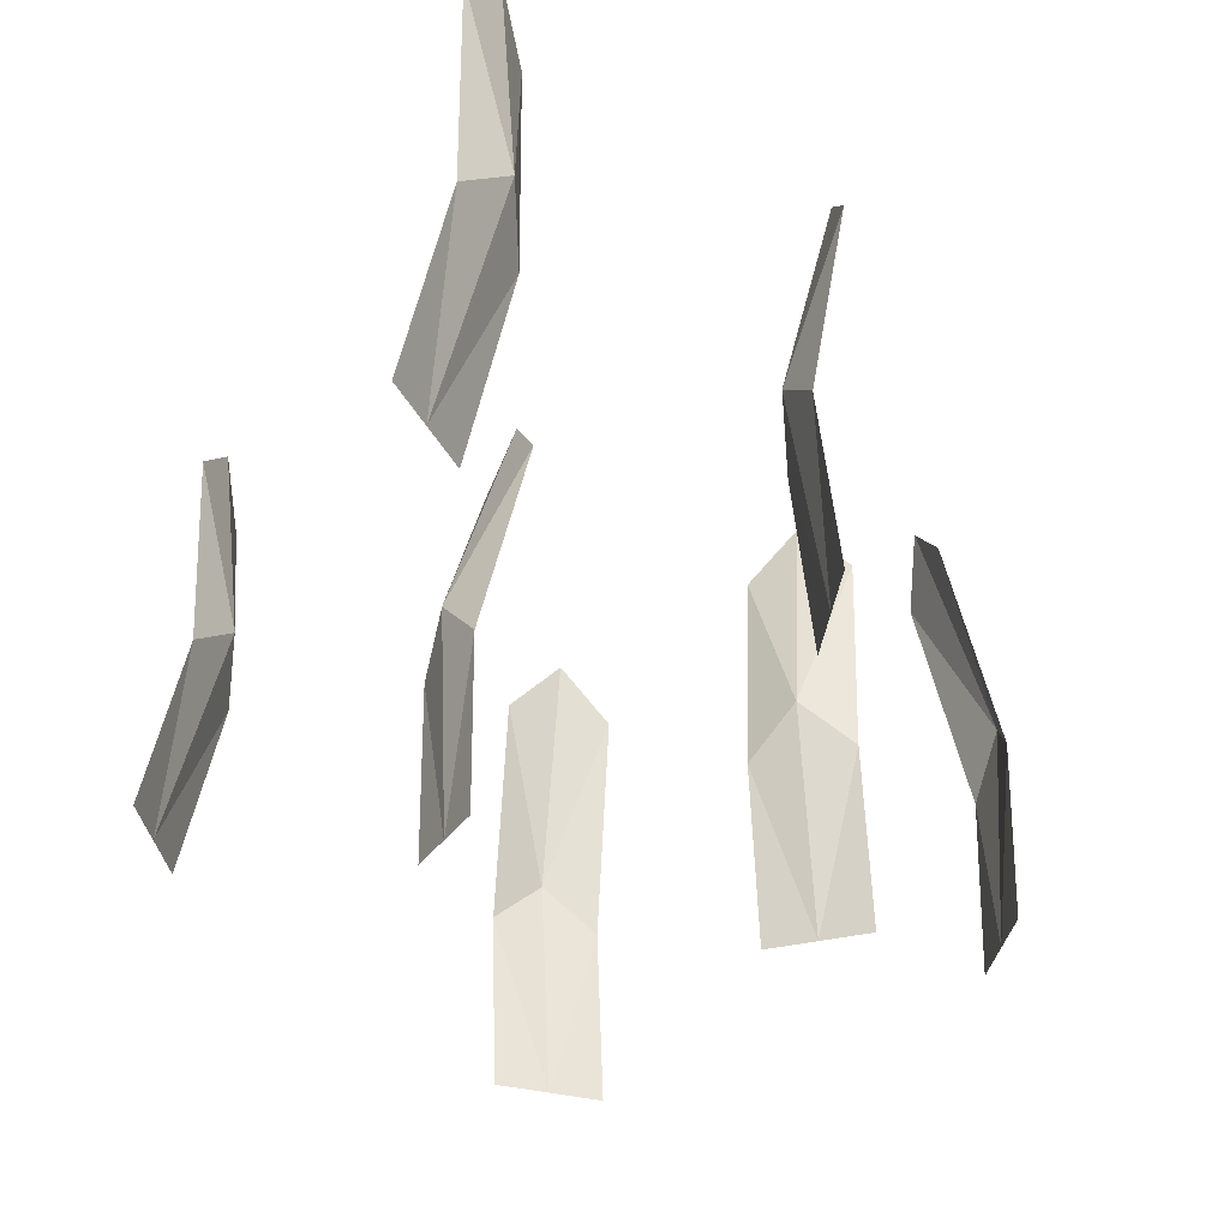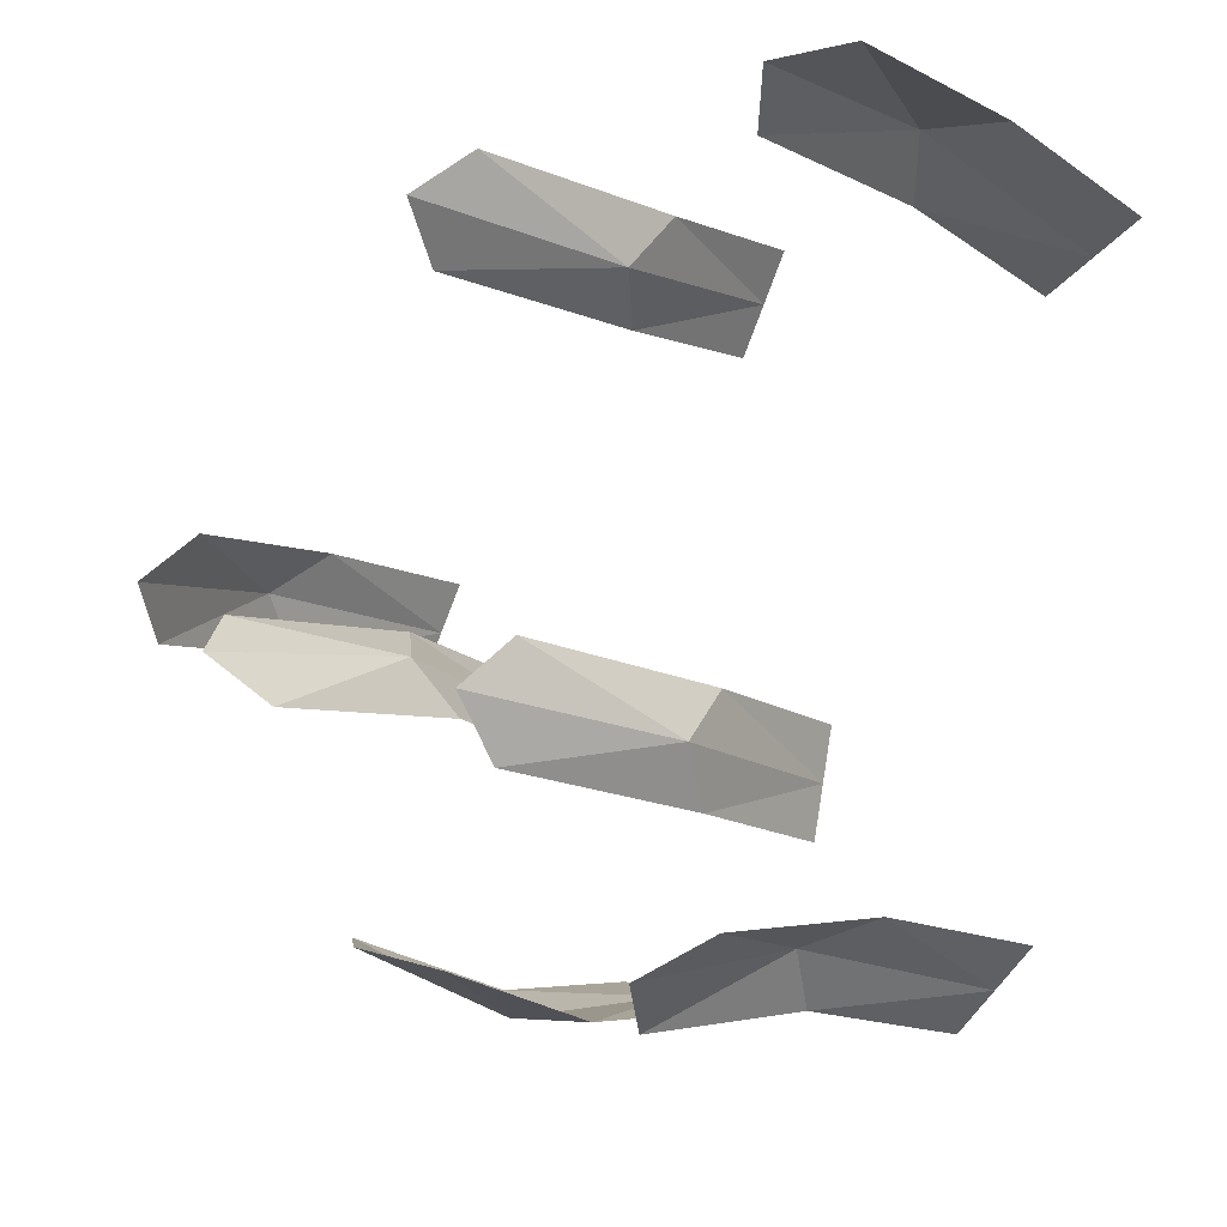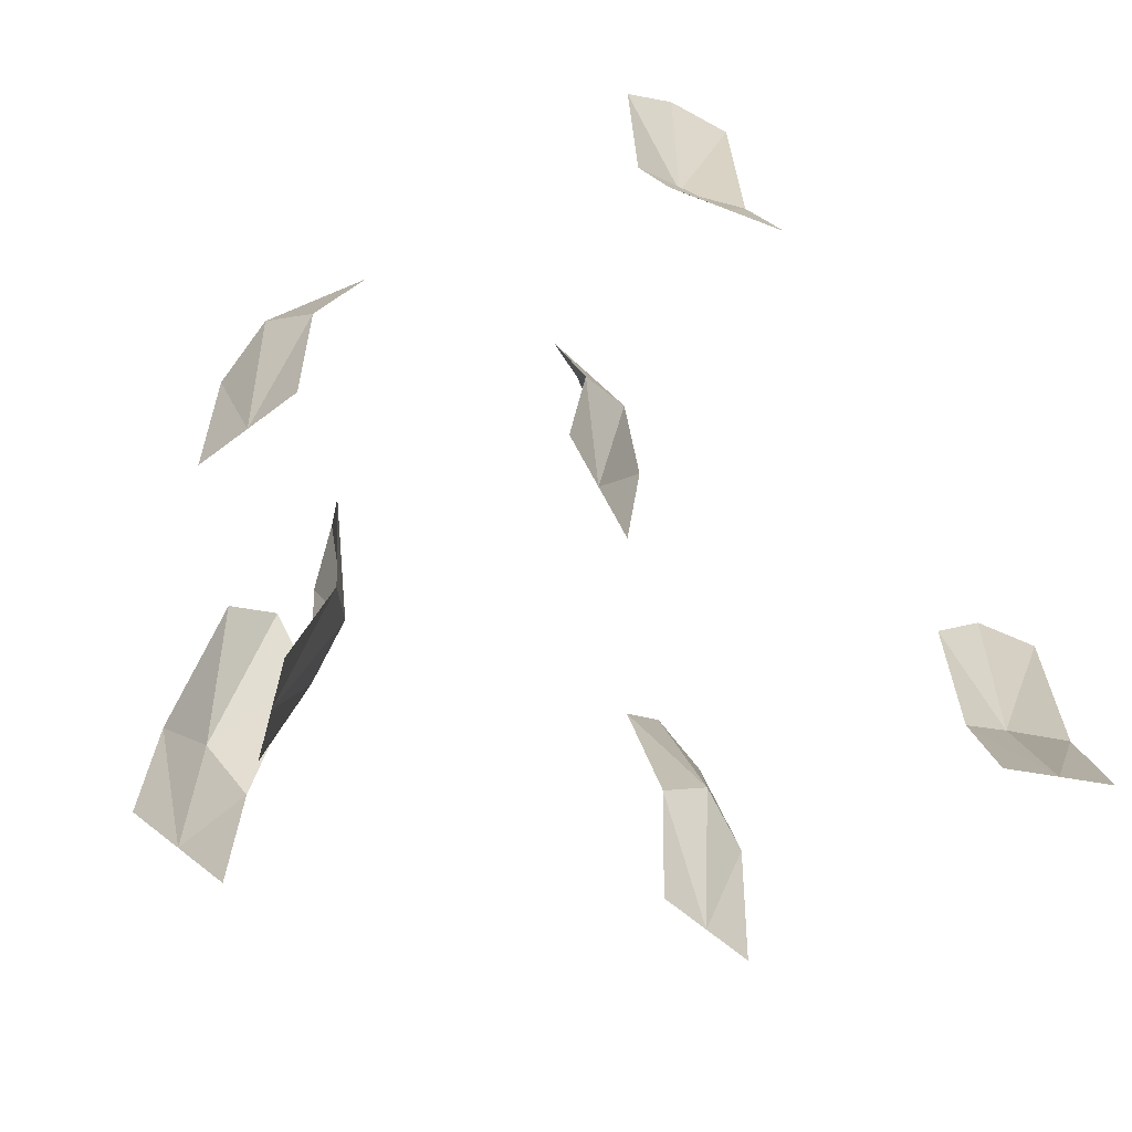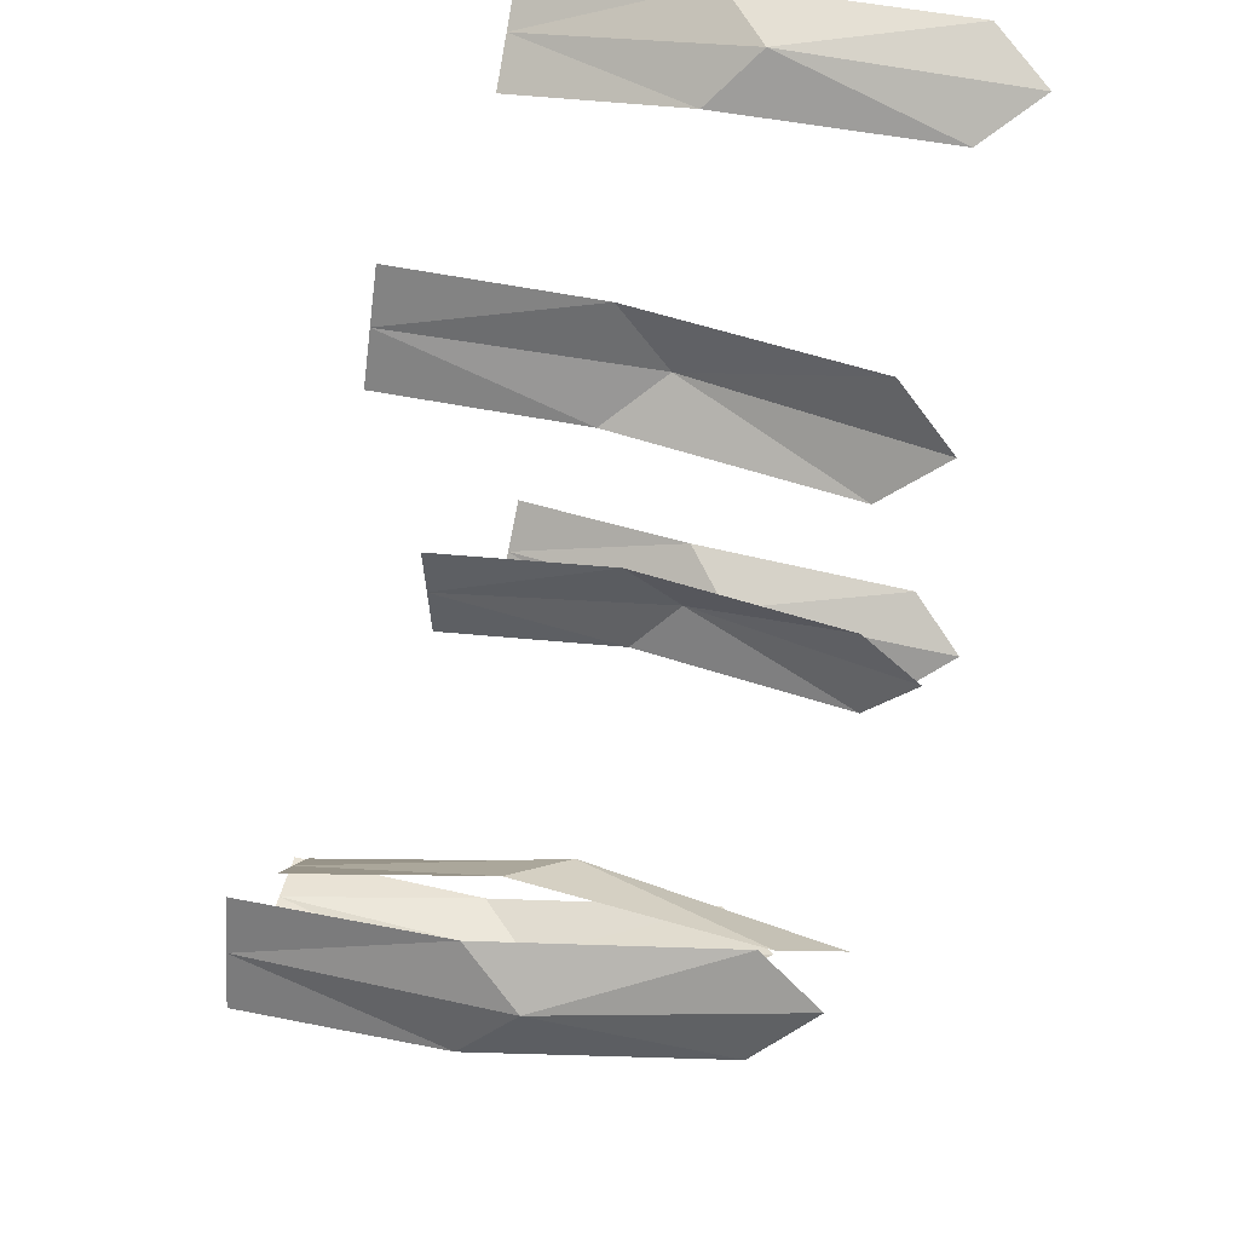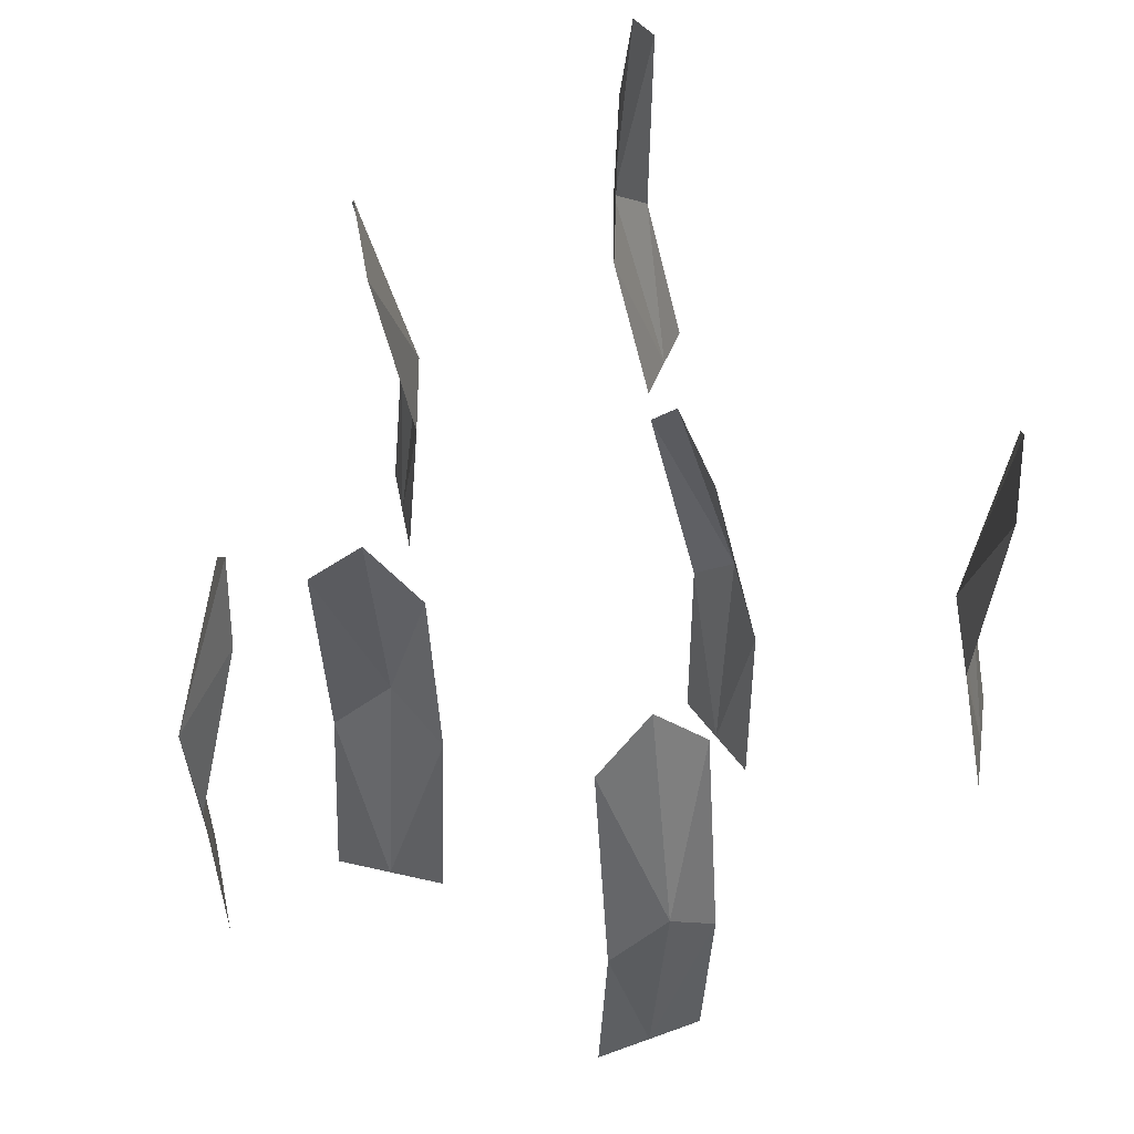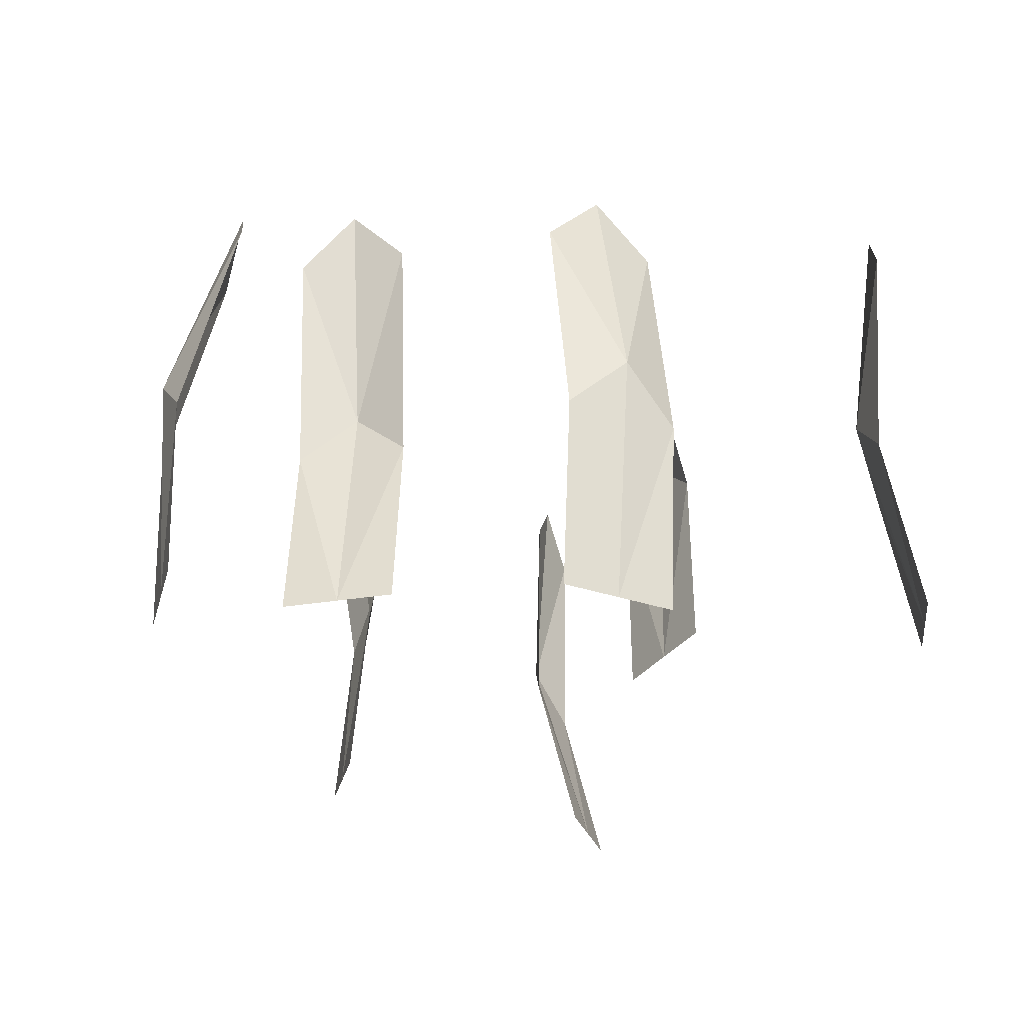
<metadata>
{"format":"obj","ext":"obj","renderer":"f3d","projection":"perspective","resolution":1024,"background":"white","views":[{"elev":-37.3,"azim":-35.8,"up":"+Y"},{"elev":-8.7,"azim":-142.3,"up":"+Z"},{"elev":-67.2,"azim":-159.0,"up":"+Y"},{"elev":56.1,"azim":101.9,"up":"+Z"},{"elev":49.0,"azim":141.2,"up":"+Y"},{"elev":-30.5,"azim":138.9,"up":"+Y"}]}
</metadata>
<code>
o Plane.028_Plane.020
v -12.31 4.85 2.548
v -12.35 4.312 2.498
v -12.29 4.861 2.408
v -12.33 4.324 2.358
v -12.3 4.929 2.485
v -12.37 4.557 2.516
v -12.34 4.318 2.428
v -12.35 4.568 2.376
v -12.37 4.63 2.45
v -12.11 4.734 2.203
v -12.09 4.195 2.163
v -11.98 4.736 2.243
v -11.96 4.197 2.202
v -12.05 4.809 2.228
v -12.09 4.44 2.148
v -12.02 4.196 2.183
v -11.96 4.442 2.188
v -12.02 4.508 2.153
v -11.74 4.819 2.591
v -11.68 4.281 2.606
v -11.8 4.816 2.718
v -11.74 4.278 2.733
v -11.77 4.891 2.653
v -11.67 4.527 2.614
v -11.71 4.279 2.669
v -11.73 4.523 2.741
v -11.69 4.593 2.685
v -12.65 4.885 3.015
v -12.67 4.347 2.961
v -12.77 4.883 3.087
v -12.79 4.345 3.033
v -12.71 4.958 3.058
v -12.64 4.585 3.015
v -12.73 4.346 2.997
v -12.77 4.583 3.086
v -12.69 4.647 3.075
v -11.85 4.828 2.615
v -11.84 4.287 2.6
v -11.94 4.83 2.501
v -11.93 4.288 2.486
v -11.9 4.903 2.56
v -11.87 4.529 2.627
v -11.88 4.288 2.543
v -11.96 4.53 2.513
v -11.94 4.595 2.584
v -12.26 4.856 3.088
v -12.29 4.315 3.089
v -12.19 4.851 2.963
v -12.23 4.311 2.964
v -12.22 4.928 3.025
v -12.31 4.56 3.072
v -12.26 4.313 3.027
v -12.24 4.555 2.947
v -12.29 4.625 3
v -12.5 4.89 2.132
v -12.54 4.35 2.133
v -12.61 4.897 2.228
v -12.64 4.357 2.23
v -12.55 4.968 2.18
v -12.5 4.591 2.158
v -12.59 4.353 2.182
v -12.6 4.598 2.254
v -12.53 4.659 2.221
f 7 8 9
f 9 3 5
f 1 9 5
f 6 7 9
f 16 17 18
f 18 12 14
f 10 18 14
f 15 16 18
f 25 26 27
f 27 21 23
f 19 27 23
f 24 25 27
f 34 35 36
f 36 30 32
f 28 36 32
f 33 34 36
f 43 44 45
f 45 39 41
f 37 45 41
f 42 43 45
f 52 53 54
f 54 48 50
f 46 54 50
f 51 52 54
f 61 62 63
f 63 57 59
f 55 63 59
f 60 61 63
f 7 4 8
f 9 8 3
f 1 6 9
f 6 2 7
f 16 13 17
f 18 17 12
f 10 15 18
f 15 11 16
f 25 22 26
f 27 26 21
f 19 24 27
f 24 20 25
f 34 31 35
f 36 35 30
f 28 33 36
f 33 29 34
f 43 40 44
f 45 44 39
f 37 42 45
f 42 38 43
f 52 49 53
f 54 53 48
f 46 51 54
f 51 47 52
f 61 58 62
f 63 62 57
f 55 60 63
f 60 56 61

</code>
